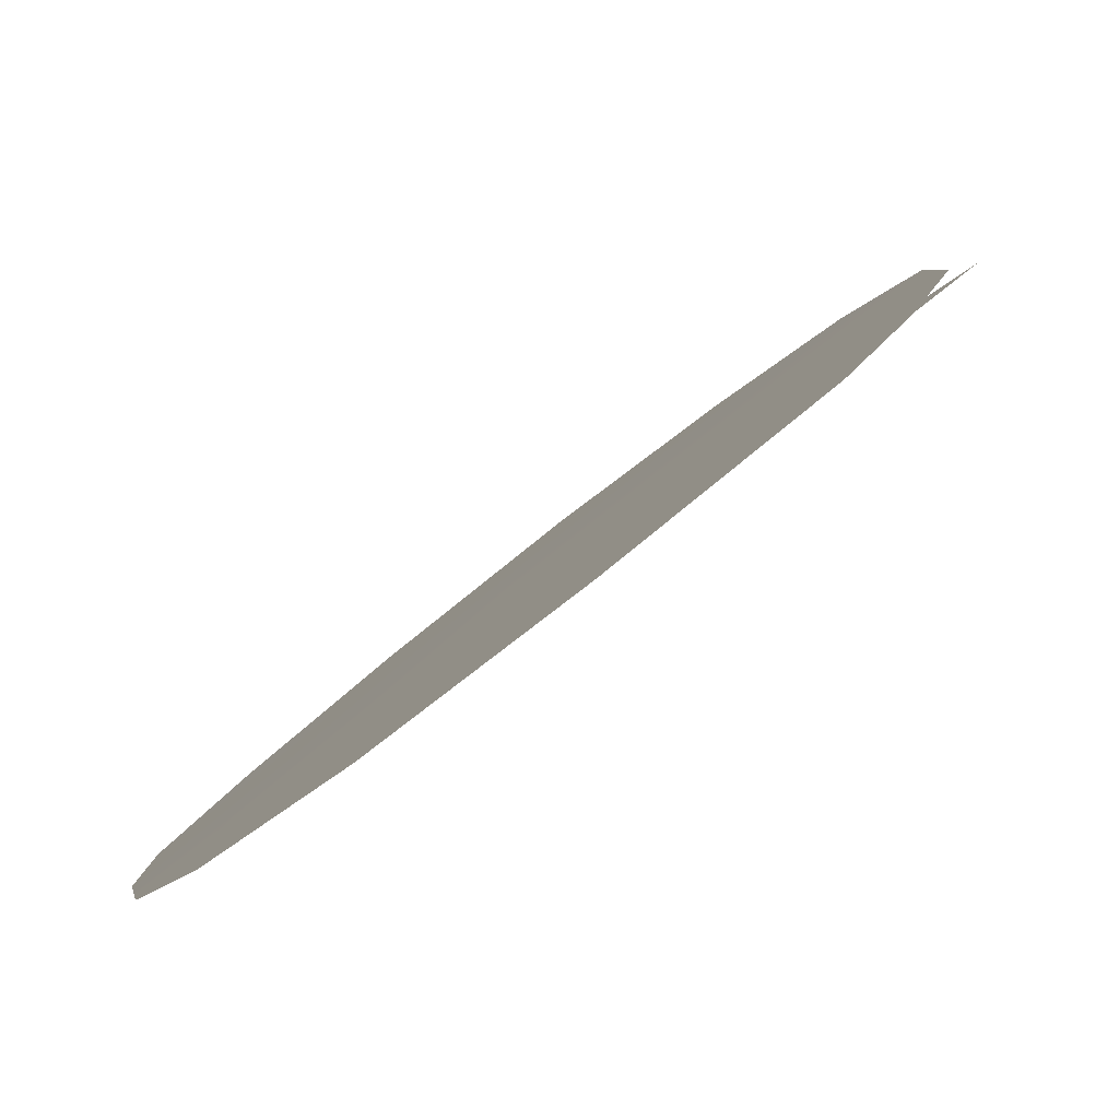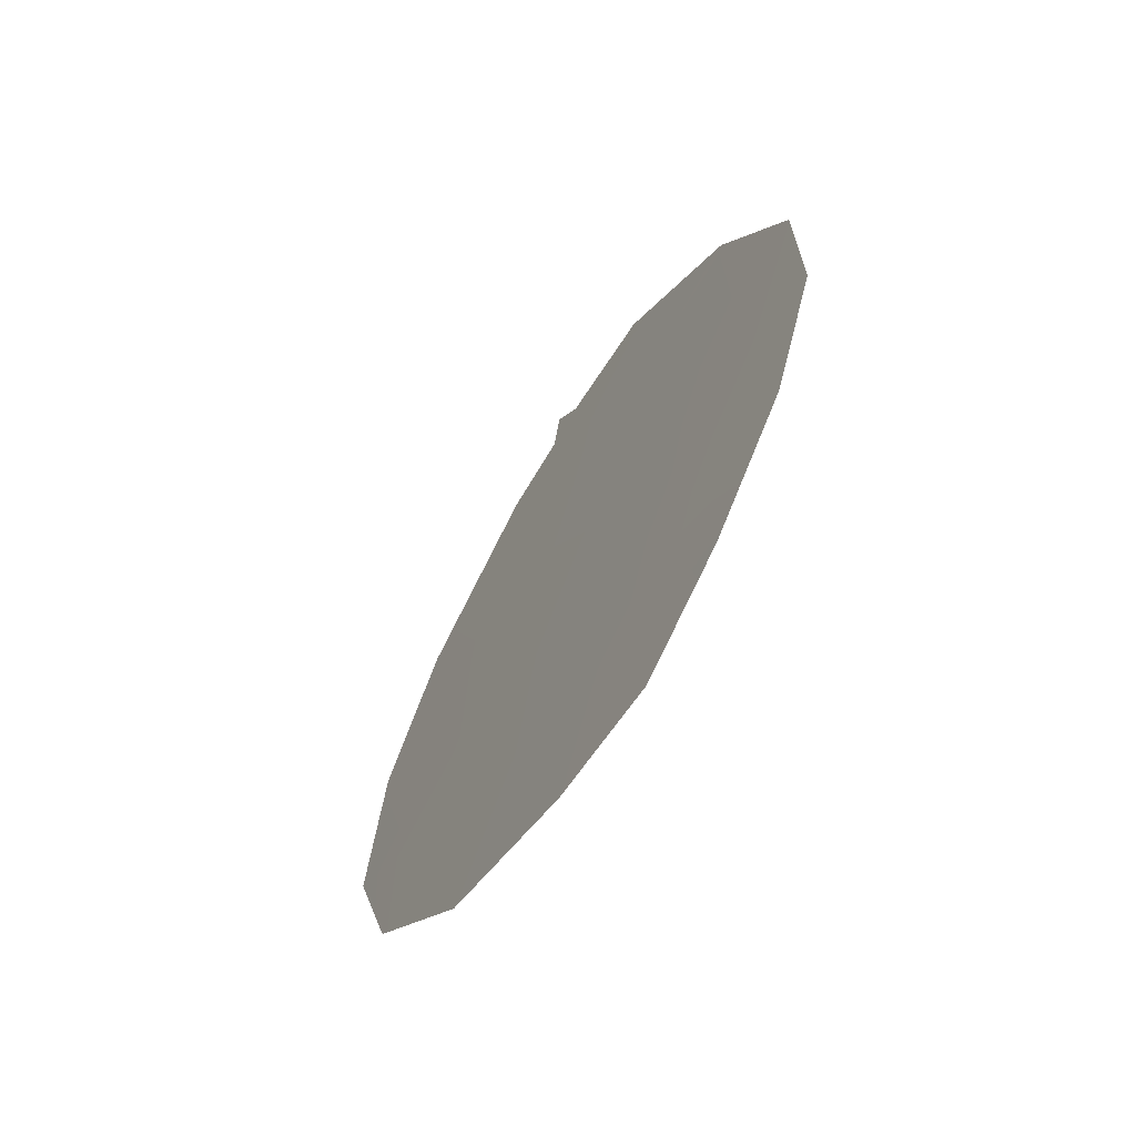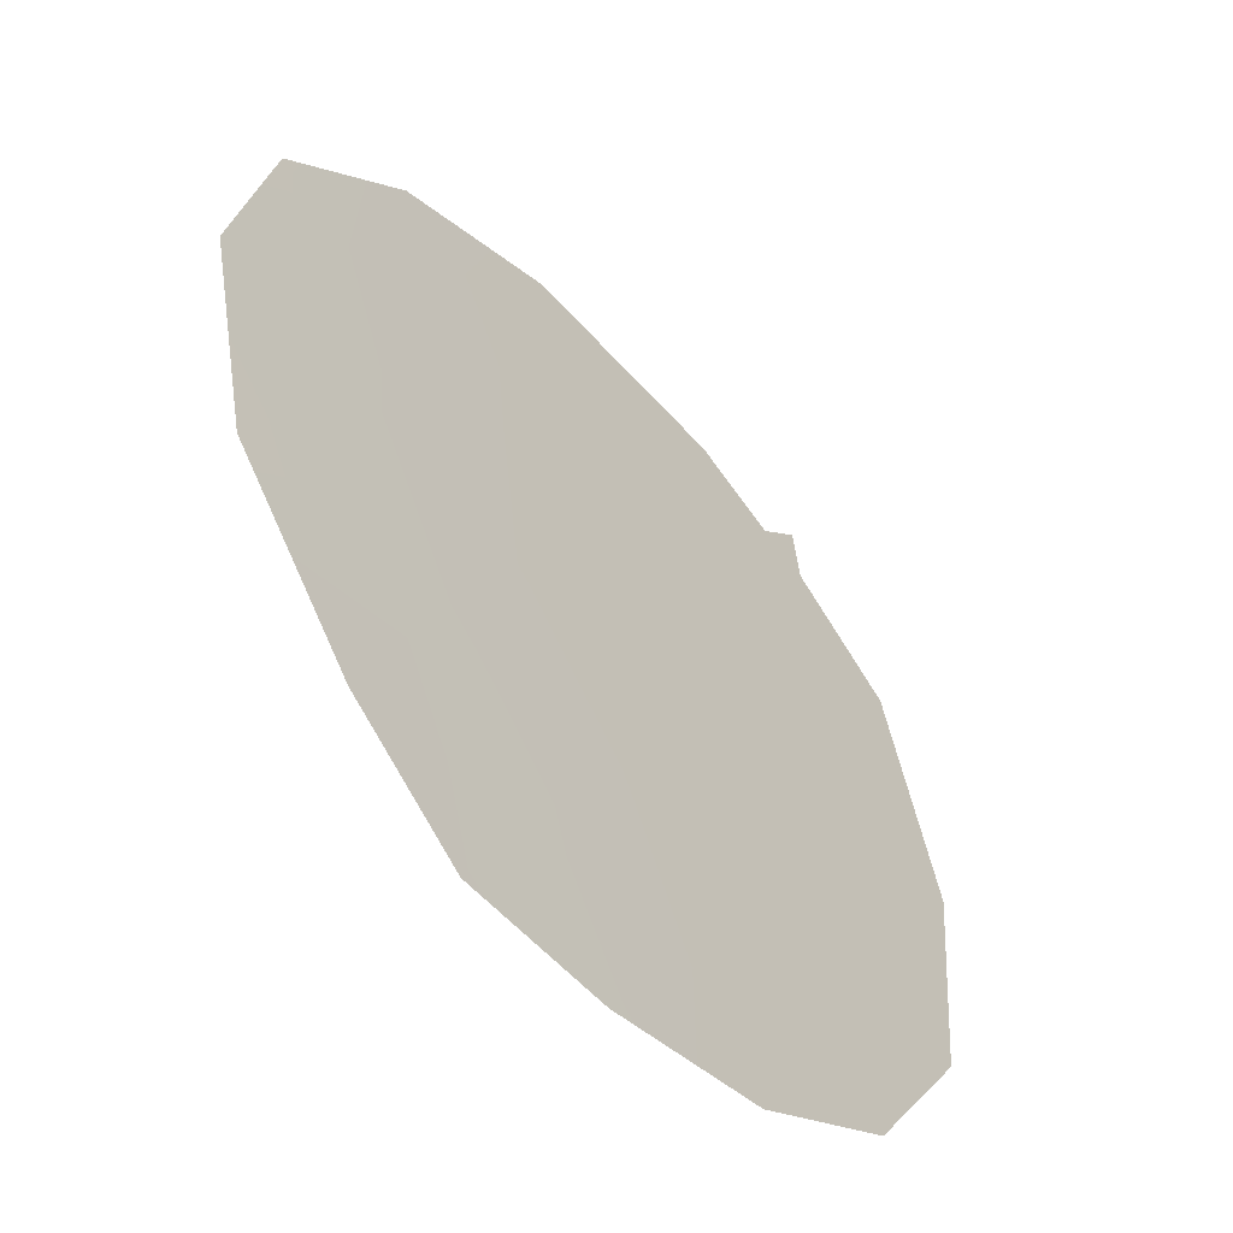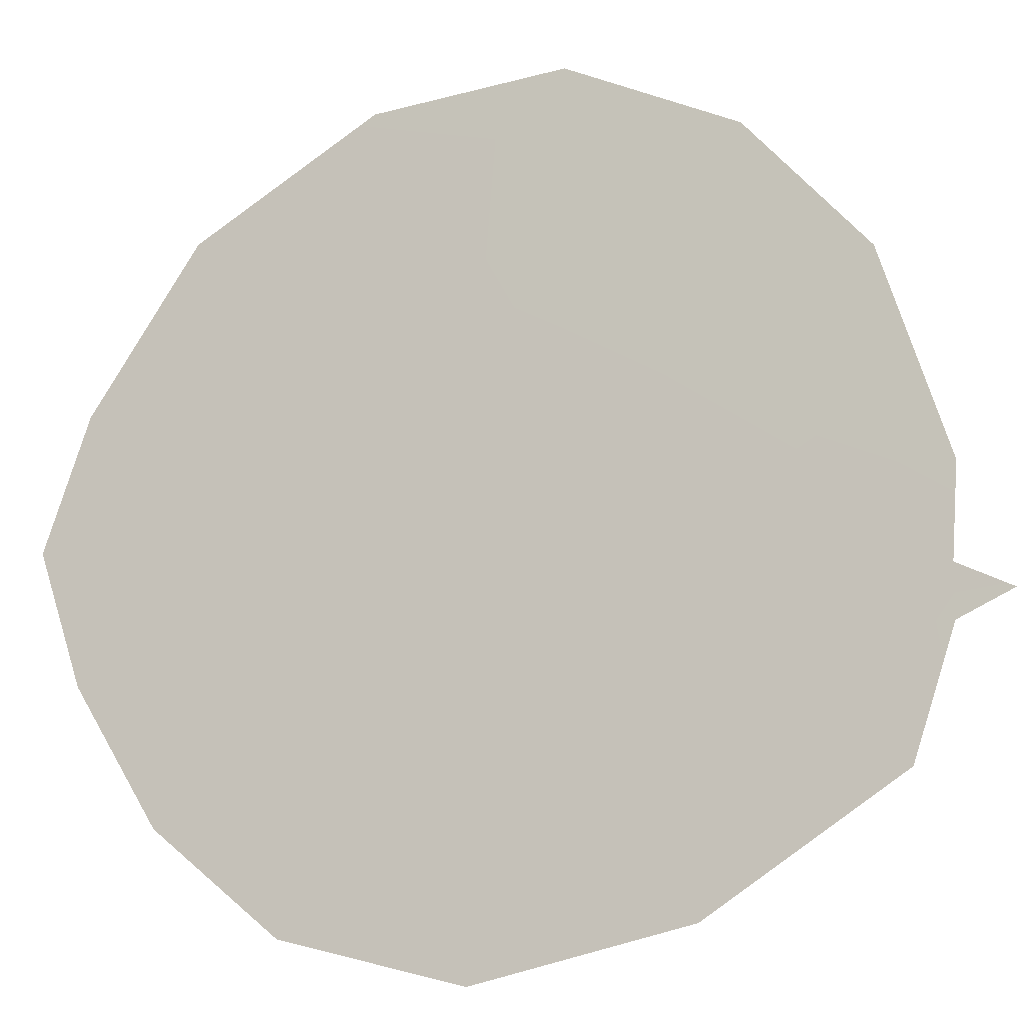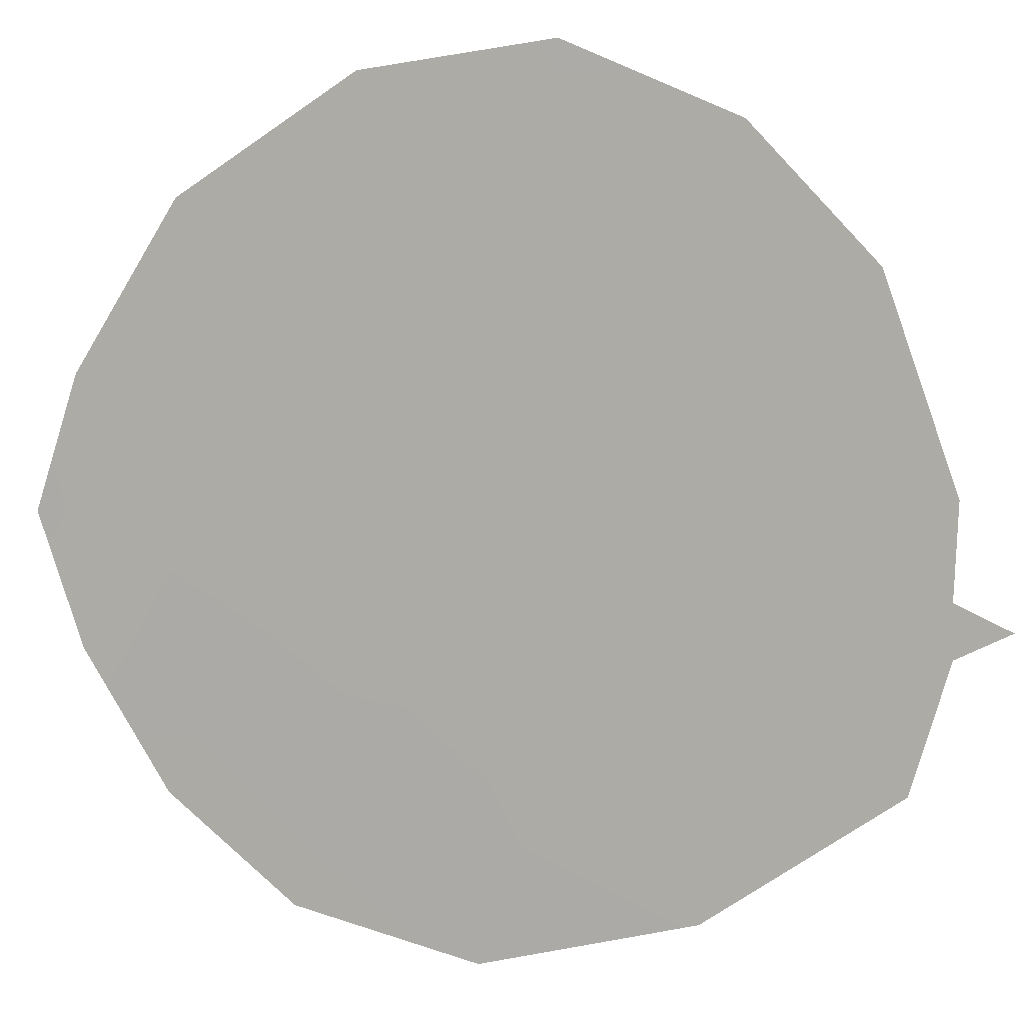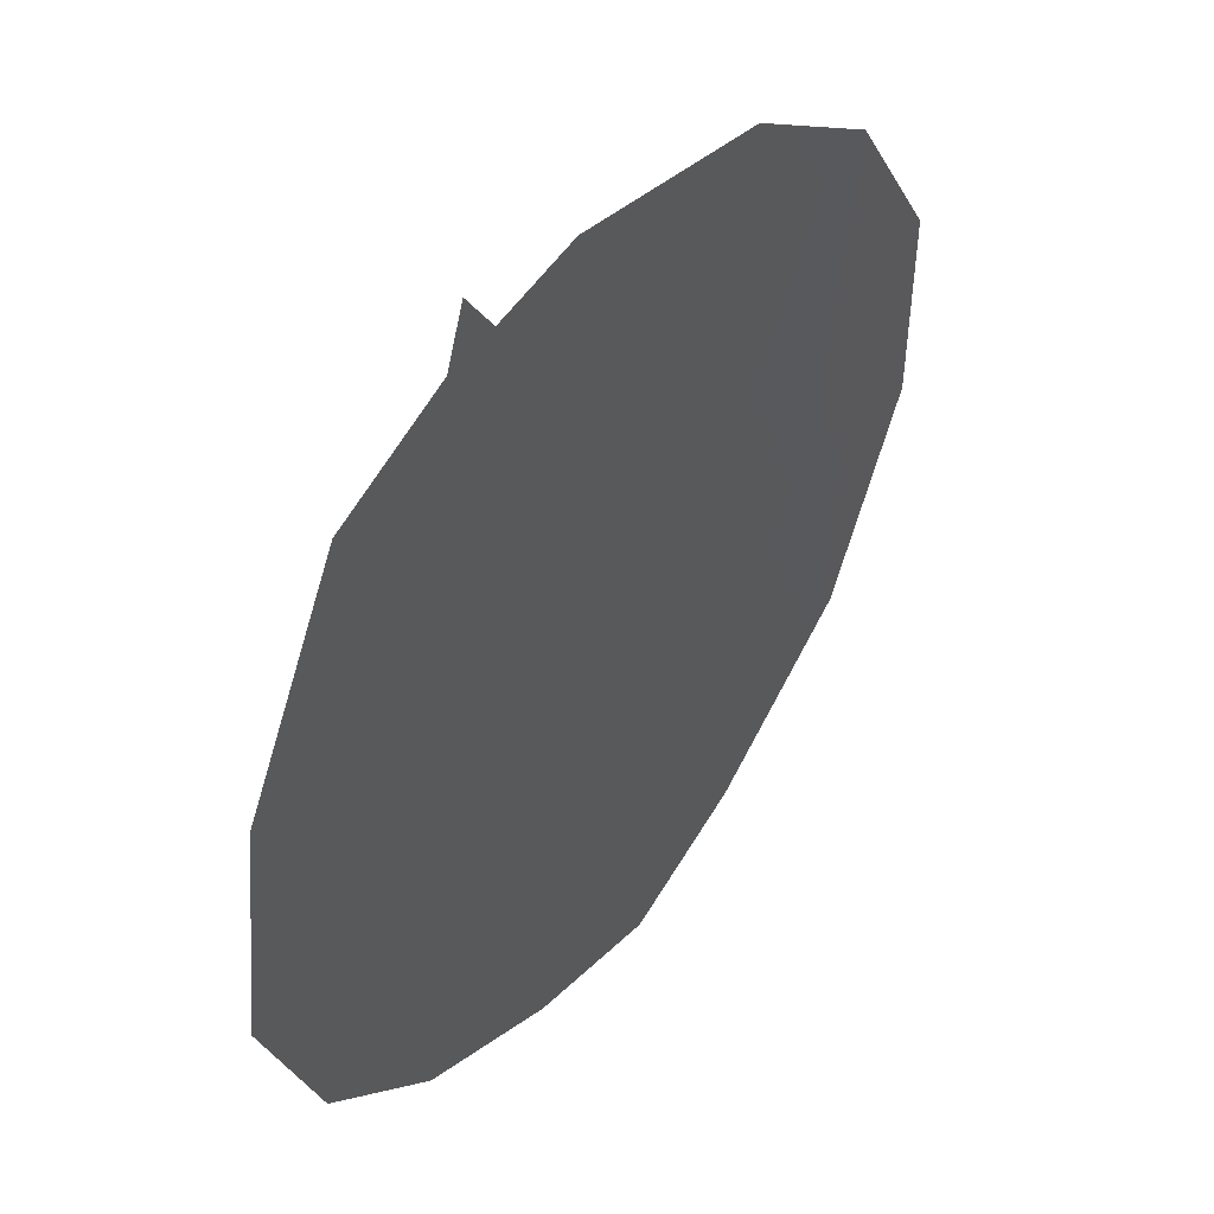
<metadata>
{"format":"obj","ext":"obj","renderer":"f3d","projection":"perspective","resolution":1024,"background":"white","views":[{"elev":-37.4,"azim":138.8,"up":"+Z"},{"elev":-65.2,"azim":112.1,"up":"+Y"},{"elev":7.7,"azim":20.6,"up":"+Z"},{"elev":25.3,"azim":113.4,"up":"+Z"},{"elev":45.0,"azim":111.4,"up":"+Z"},{"elev":-24.0,"azim":-167.7,"up":"+Z"}]}
</metadata>
<code>
v 67.65 10.86 64.86
v 65.37 10.21 68.01
v 67.53 4.843 64.98
v 68.45 5.889 63.73
v 67.12 12.35 65.6
v 66.7 3.583 66.12
v 67.61 3.437 64.84
v 69.6 9.357 62.14
v 68.4 4.279 63.78
v 66.98 13.34 65.79
v 67.84 13.24 64.61
v 64.24 10.09 69.55
v 69.6 7.244 62.12
v 64.02 8.038 69.83
v 64.89 11.74 68.67
v 66.66 13.2 66.24
v 66.73 13.85 66.14
v 66.52 5.515 66.38
v 66.42 9.507 66.56
v 68.61 7.732 63.51
v 67.54 6.578 65
v 66.43 7.45 66.53
v 67.51 8.476 65.03
v 68.44 9.611 63.76
v 66.27 11.57 66.79
v 64.47 6.019 69.21
v 65.47 4.328 67.81
v 68.95 11.52 63.06
v 66.08 13.02 67.05
v 69.14 5.577 62.76
v 65.33 8.342 68.06
v 65.27 6.636 68.12
f 13 4 20
f 22 19 23
f 22 31 19
f 24 20 23
f 1 28 24
f 5 16 10
f 10 16 17
f 3 6 18
f 6 3 7
f 18 6 27
f 22 23 21
f 9 3 4
f 23 19 1
f 29 25 15
f 15 2 12
f 19 31 2
f 22 32 31
f 1 24 23
f 23 20 21
f 19 25 1
f 32 18 27
f 14 32 26
f 27 26 32
f 24 28 8
f 29 16 25
f 5 25 16
f 9 4 30
f 11 5 10
f 20 8 13
f 21 20 4
f 20 24 8
f 3 18 21
f 18 22 21
f 13 30 4
f 25 5 1
f 18 32 22
f 21 4 3
f 3 9 7
f 1 5 11
f 1 11 28
f 12 31 14
f 32 14 31
f 12 2 31
f 2 15 25
f 2 25 19

</code>
